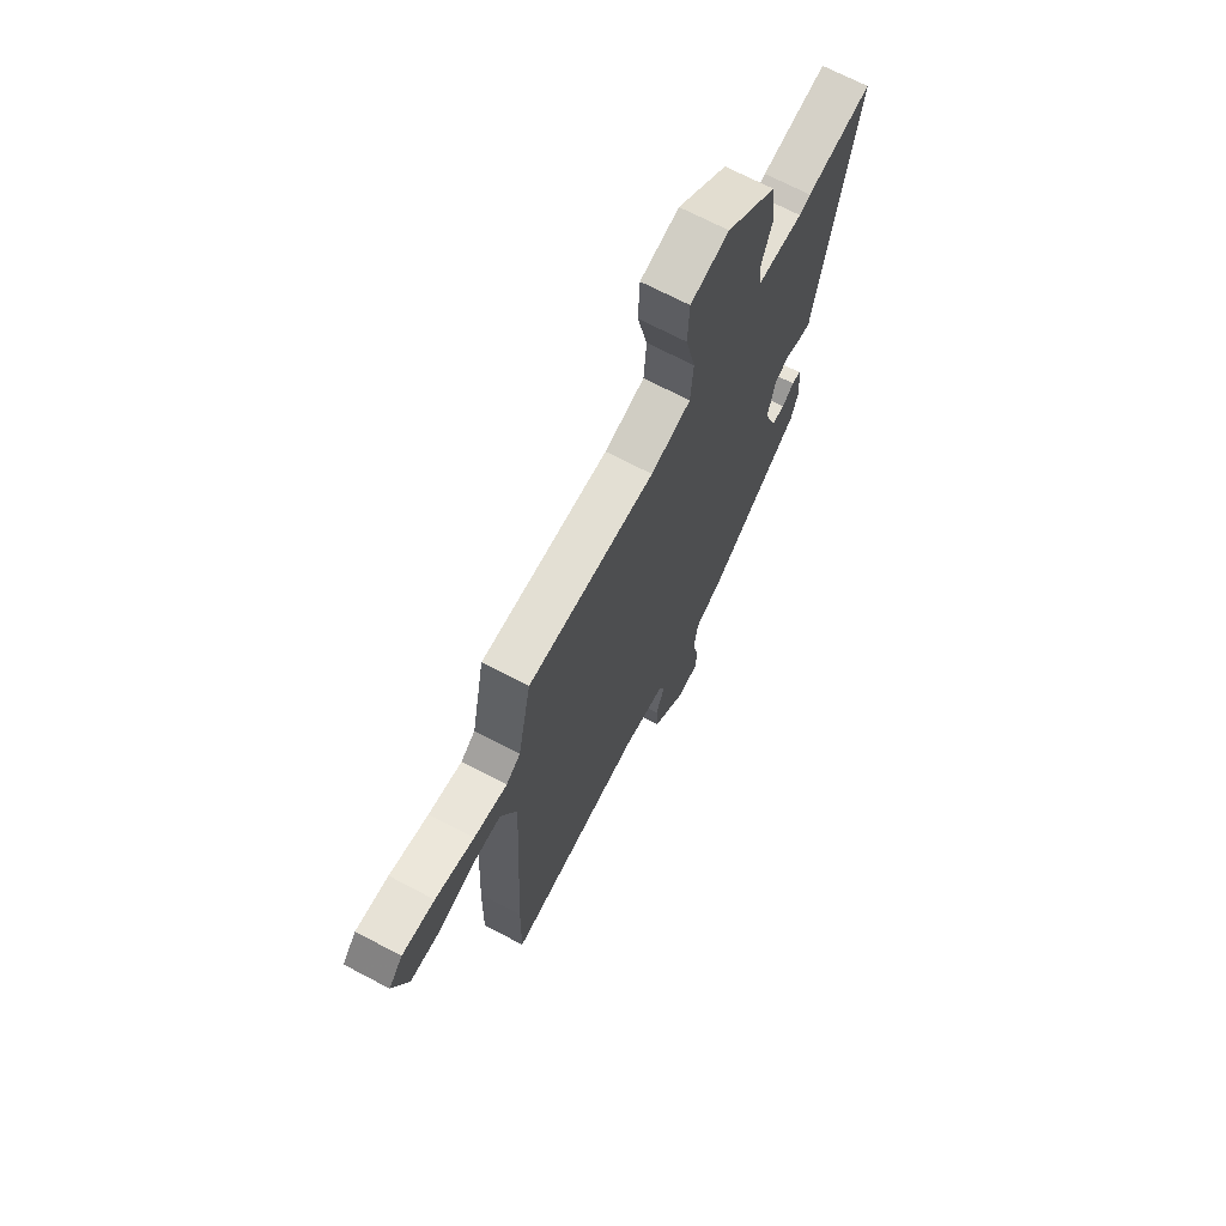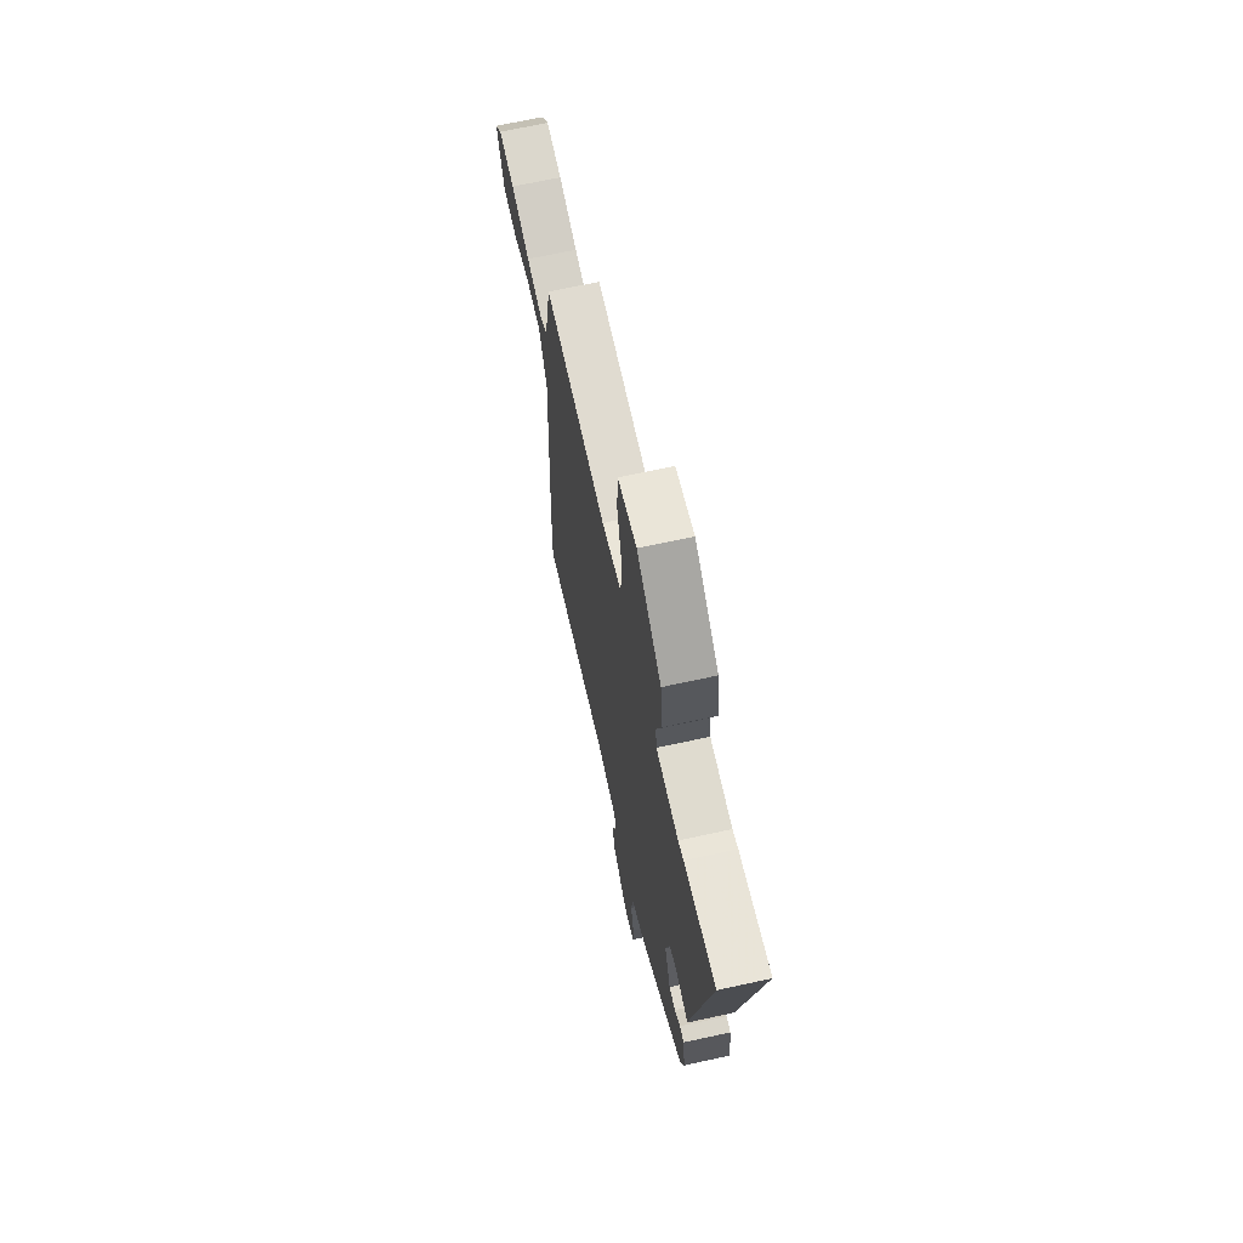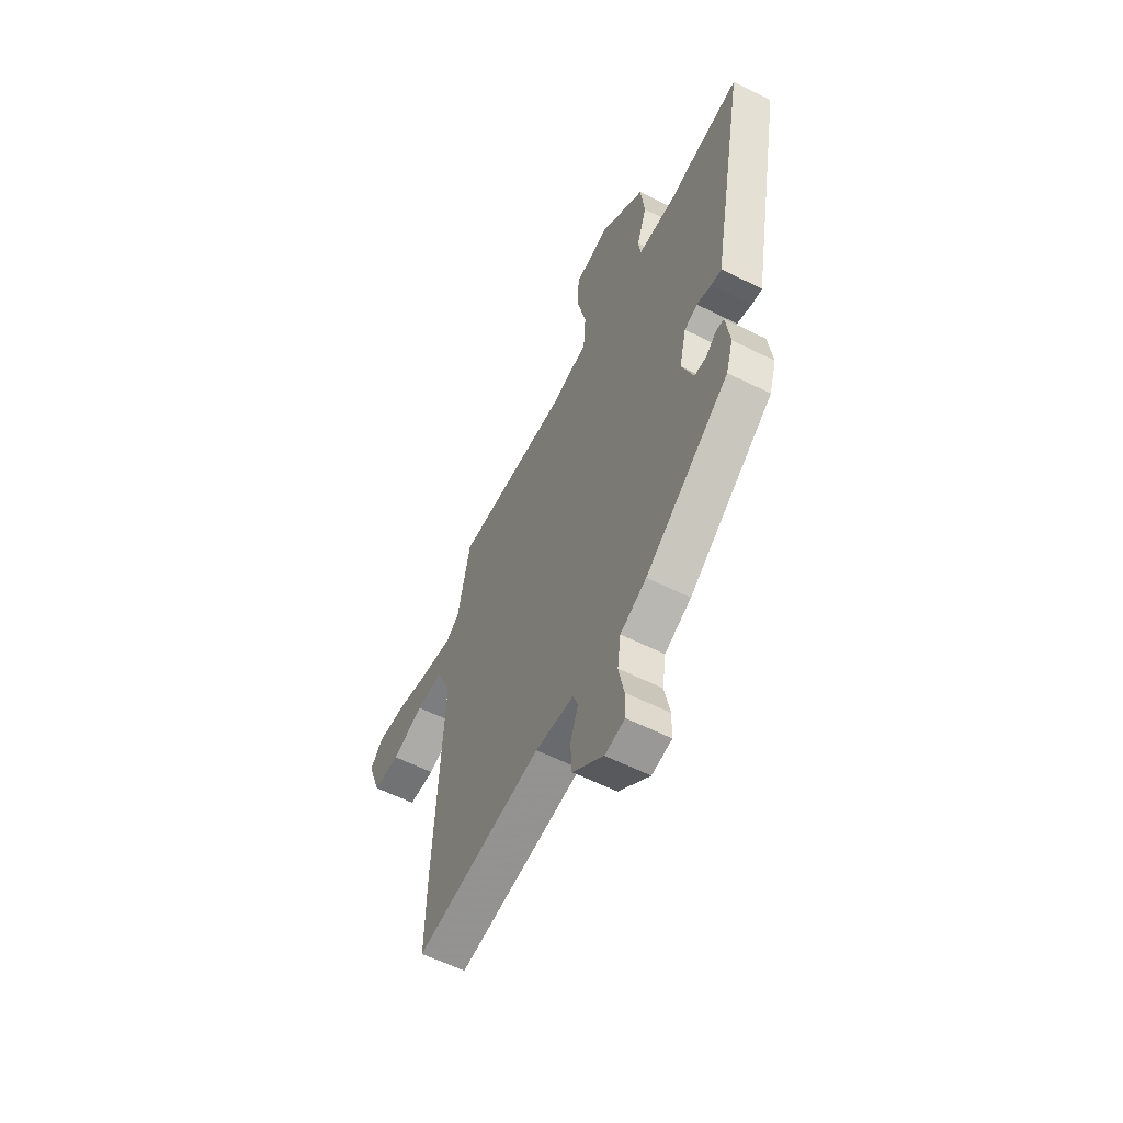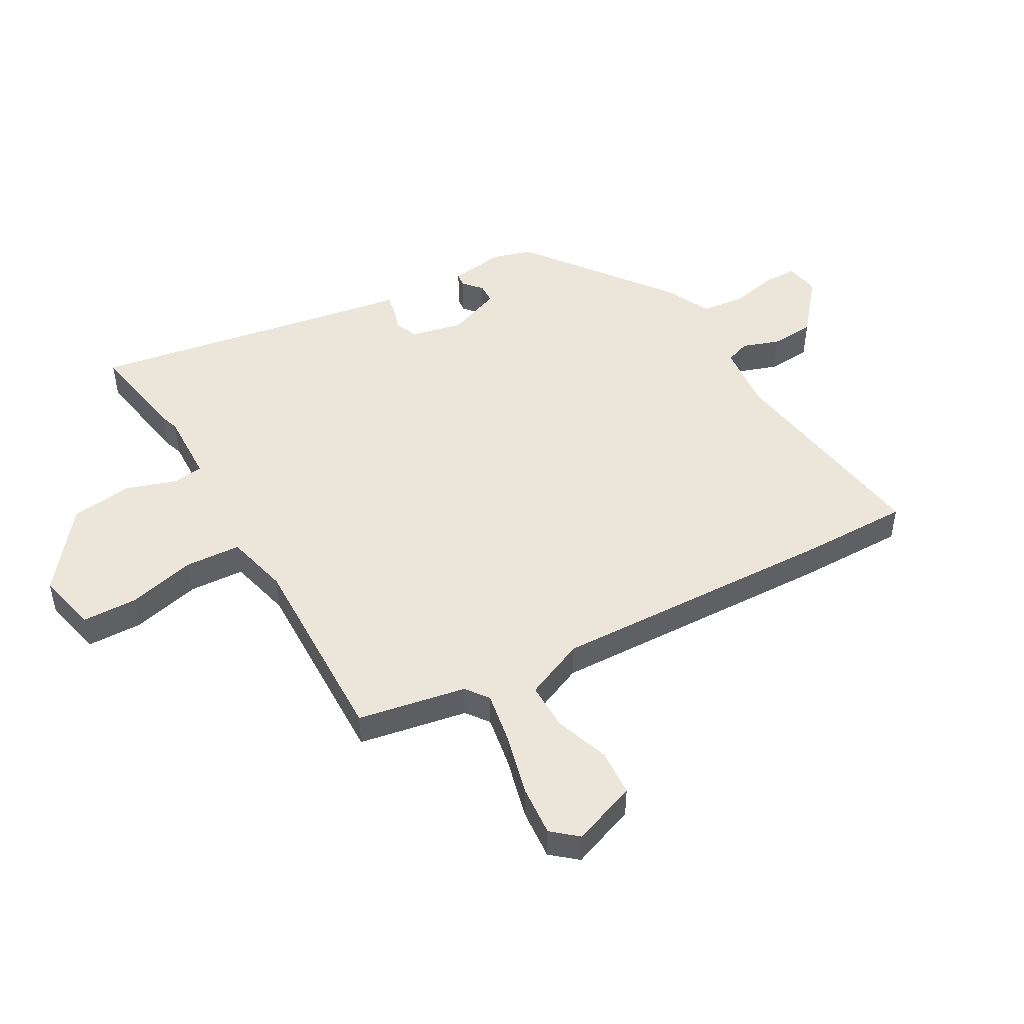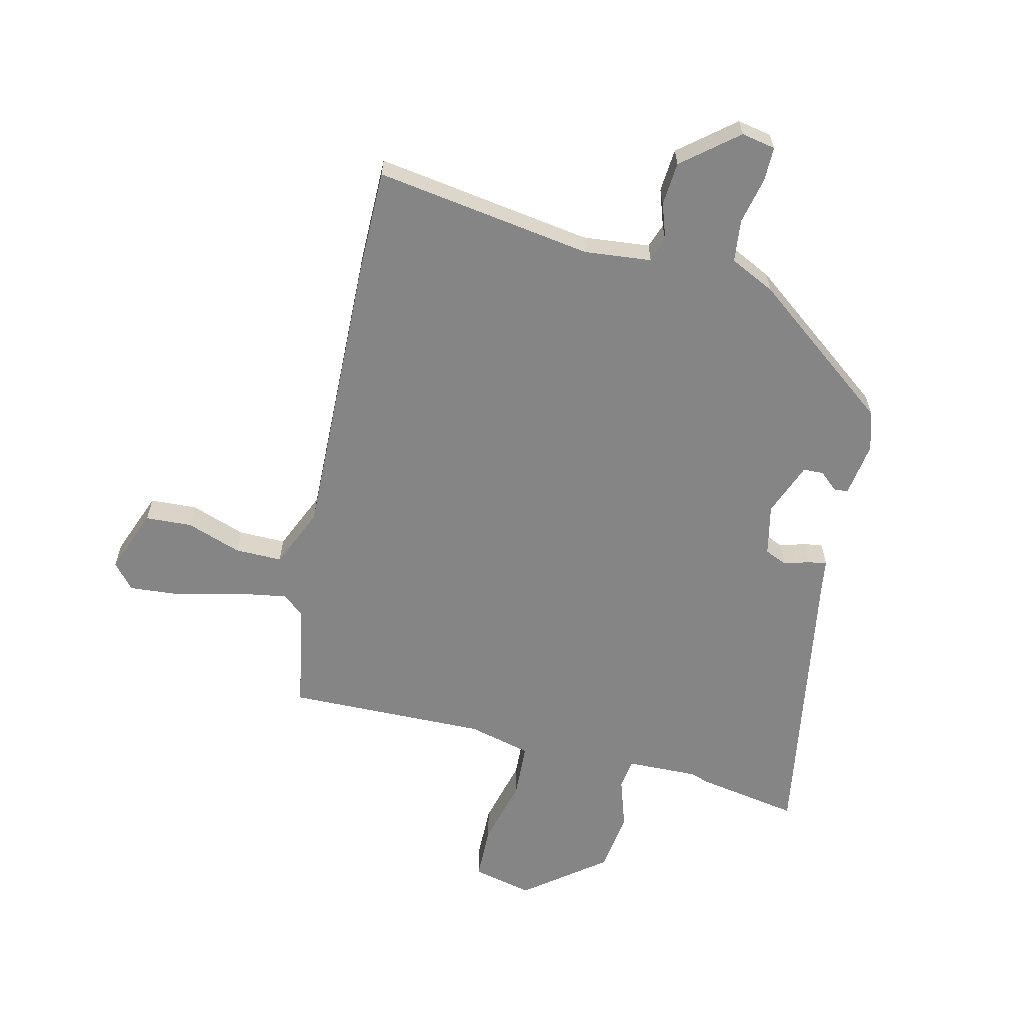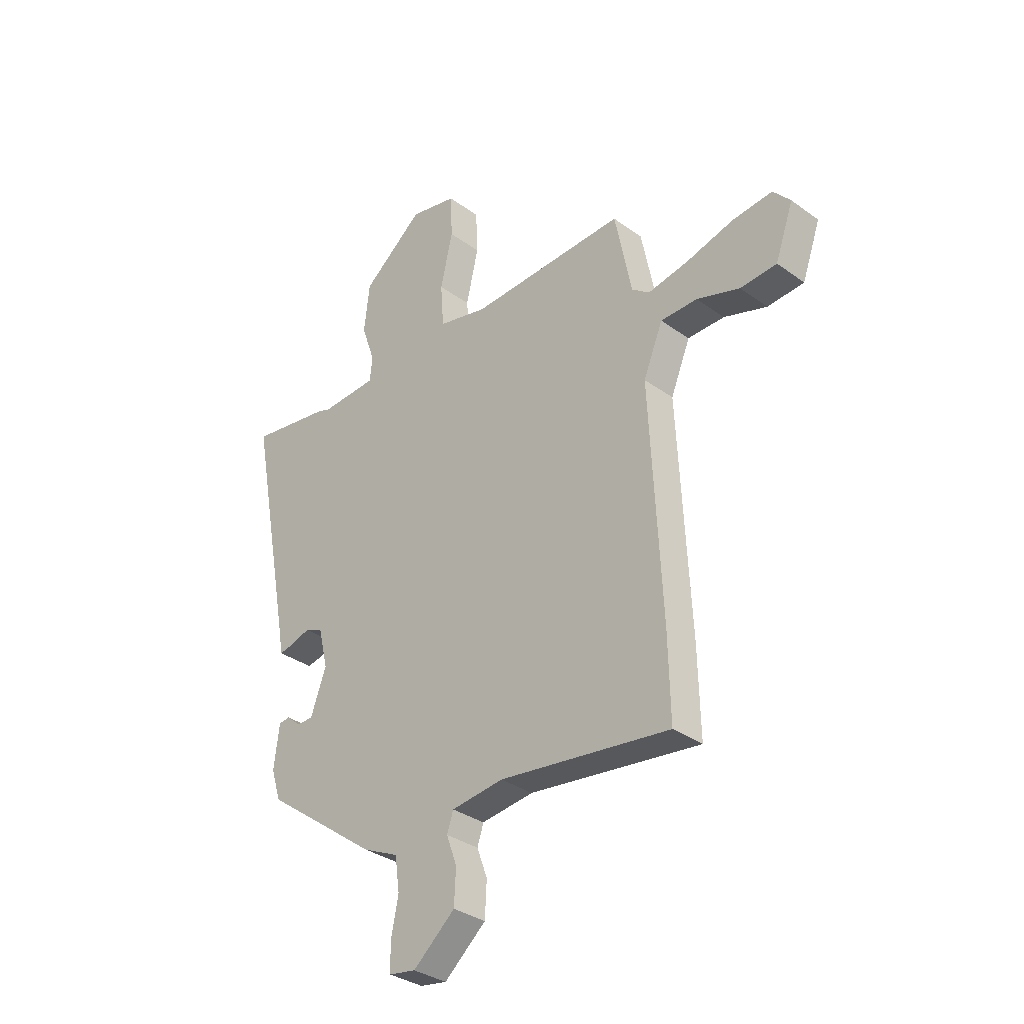
<metadata>
{"format":"obj","ext":"obj","renderer":"f3d","projection":"perspective","resolution":1024,"background":"white","views":[{"elev":69.4,"azim":117.8,"up":"+Z"},{"elev":67.7,"azim":-102.4,"up":"+Z"},{"elev":-59.6,"azim":-117.2,"up":"+Z"},{"elev":48.5,"azim":59.5,"up":"+Y"},{"elev":-61.9,"azim":165.4,"up":"+Y"},{"elev":-33.4,"azim":45.4,"up":"+Z"}]}
</metadata>
<code>
v -0.457 0.07 -0.362
v -0.478 0.07 -0.295
v -0.466 0.07 -0.201
v -0.442 0.07 -0.198
v -0.41 0.07 -0.225
v -0.375 0.07 -0.223
v -0.341 0.07 -0.13
v -0.362 0.07 -0.042
v -0.401 0.07 -0.026
v -0.444 0.07 -0.04
v -0.476 0.07 -0.046
v -0.483 0.07 -0.002
v -0.58 0.07 0.512
v -0.403 0.07 0.485
v -0.373 0.07 0.475
v -0.249 0.07 0.481
v -0.243 0.07 0.534
v -0.273 0.07 0.62
v -0.261 0.07 0.726
v -0.126 0.07 0.835
v -0.022 0.07 0.813
v -0.018 0.07 0.718
v -0.045 0.07 0.6
v -0.038 0.07 0.505
v 0.071 0.07 0.48
v 0.415 0.07 0.494
v 0.452 0.07 0.309
v 0.491 0.07 0.28
v 0.581 0.07 0.297
v 0.686 0.07 0.326
v 0.774 0.07 0.335
v 0.812 0.07 0.292
v 0.772 0.07 0.18
v 0.692 0.07 0.174
v 0.597 0.07 0.205
v 0.516 0.07 0.204
v 0.473 0.07 0.1
v 0.498 0.07 -0.398
v 0.502 0.07 -0.581
v 0.127 0.07 -0.532
v 0.012 0.07 -0.546
v -0.002 0.07 -0.588
v 0.021 0.07 -0.651
v 0.017 0.07 -0.726
v -0.075 0.07 -0.805
v -0.134 0.07 -0.795
v -0.135 0.07 -0.736
v -0.119 0.07 -0.655
v -0.129 0.07 -0.582
v -0.207 0.07 -0.546
v -0.457 0 -0.362
v -0.478 0 -0.295
v -0.466 0 -0.201
v -0.442 0 -0.198
v -0.41 0 -0.225
v -0.375 0 -0.223
v -0.341 0 -0.13
v -0.362 0 -0.042
v -0.401 0 -0.026
v -0.444 0 -0.04
v -0.476 0 -0.046
v -0.483 0 -0.002
v -0.58 0 0.512
v -0.403 0 0.485
v -0.373 0 0.475
v -0.249 0 0.481
v -0.243 0 0.534
v -0.273 0 0.62
v -0.261 0 0.726
v -0.126 0 0.835
v -0.022 0 0.813
v -0.018 0 0.718
v -0.045 0 0.6
v -0.038 0 0.505
v 0.071 0 0.48
v 0.415 0 0.494
v 0.452 0 0.309
v 0.491 0 0.28
v 0.581 0 0.297
v 0.686 0 0.326
v 0.774 0 0.335
v 0.812 0 0.292
v 0.772 0 0.18
v 0.692 0 0.174
v 0.597 0 0.205
v 0.516 0 0.204
v 0.473 0 0.1
v 0.498 0 -0.398
v 0.502 0 -0.581
v 0.127 0 -0.532
v 0.012 0 -0.546
v -0.002 0 -0.588
v 0.021 0 -0.651
v 0.017 0 -0.726
v -0.075 0 -0.805
v -0.134 0 -0.795
v -0.135 0 -0.736
v -0.119 0 -0.655
v -0.129 0 -0.582
v -0.207 0 -0.546
f 49 50 1 2
f 45 46 47 48
f 45 48 49
f 42 43 44 45
f 41 42 45 49
f 37 38 39 40
f 36 37 40 41
f 32 33 34 35
f 32 35 36
f 29 30 31 32
f 28 29 32 36
f 27 28 36 41
f 25 26 27 41
f 20 21 22 23
f 20 23 24
f 17 18 19 20
f 16 17 20 24
f 12 13 14 15
f 12 15 16
f 9 10 11 12
f 9 12 16 24
f 2 3 4 5
f 2 5 6
f 49 2 6
f 41 49 6 7
f 25 41 7 8
f 8 9 24 25
f 52 51 100 99
f 98 97 96 95
f 99 98 95
f 95 94 93 92
f 99 95 92 91
f 90 89 88 87
f 91 90 87 86
f 85 84 83 82
f 86 85 82
f 82 81 80 79
f 86 82 79 78
f 91 86 78 77
f 91 77 76 75
f 73 72 71 70
f 74 73 70
f 70 69 68 67
f 74 70 67 66
f 65 64 63 62
f 66 65 62
f 62 61 60 59
f 74 66 62 59
f 55 54 53 52
f 56 55 52
f 56 52 99
f 57 56 99 91
f 58 57 91 75
f 75 74 59 58
f 1 51 52 2
f 2 52 53 3
f 3 53 54 4
f 4 54 55 5
f 5 55 56 6
f 6 56 57 7
f 7 57 58 8
f 8 58 59 9
f 9 59 60 10
f 10 60 61 11
f 11 61 62 12
f 12 62 63 13
f 13 63 64 14
f 14 64 65 15
f 15 65 66 16
f 16 66 67 17
f 17 67 68 18
f 18 68 69 19
f 19 69 70 20
f 20 70 71 21
f 21 71 72 22
f 22 72 73 23
f 23 73 74 24
f 24 74 75 25
f 25 75 76 26
f 26 76 77 27
f 27 77 78 28
f 28 78 79 29
f 29 79 80 30
f 30 80 81 31
f 31 81 82 32
f 32 82 83 33
f 33 83 84 34
f 34 84 85 35
f 35 85 86 36
f 36 86 87 37
f 37 87 88 38
f 38 88 89 39
f 39 89 90 40
f 40 90 91 41
f 41 91 92 42
f 42 92 93 43
f 43 93 94 44
f 44 94 95 45
f 45 95 96 46
f 46 96 97 47
f 47 97 98 48
f 48 98 99 49
f 49 99 100 50
f 50 100 51 1

</code>
